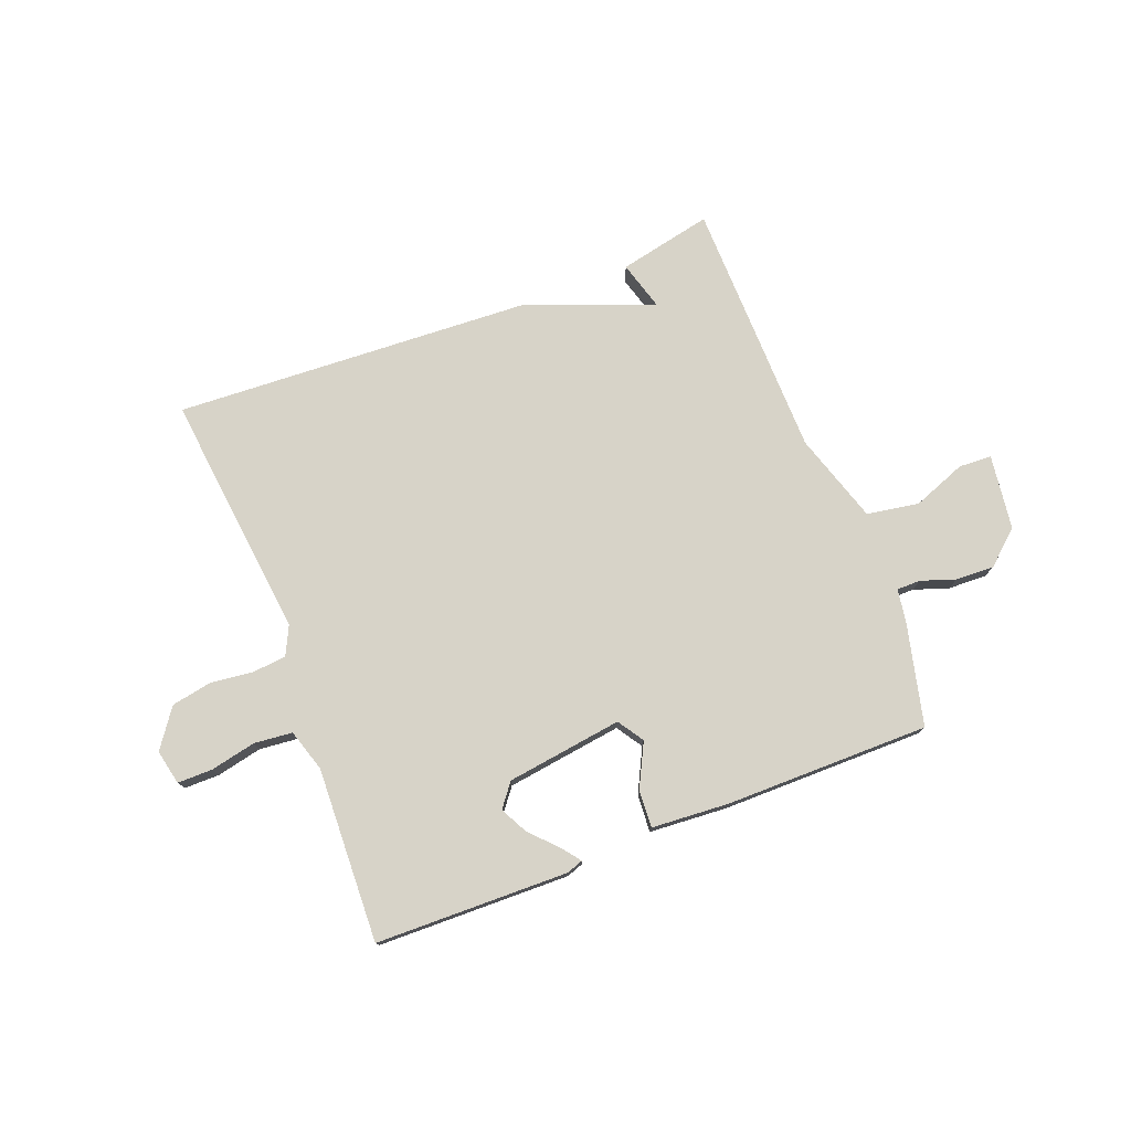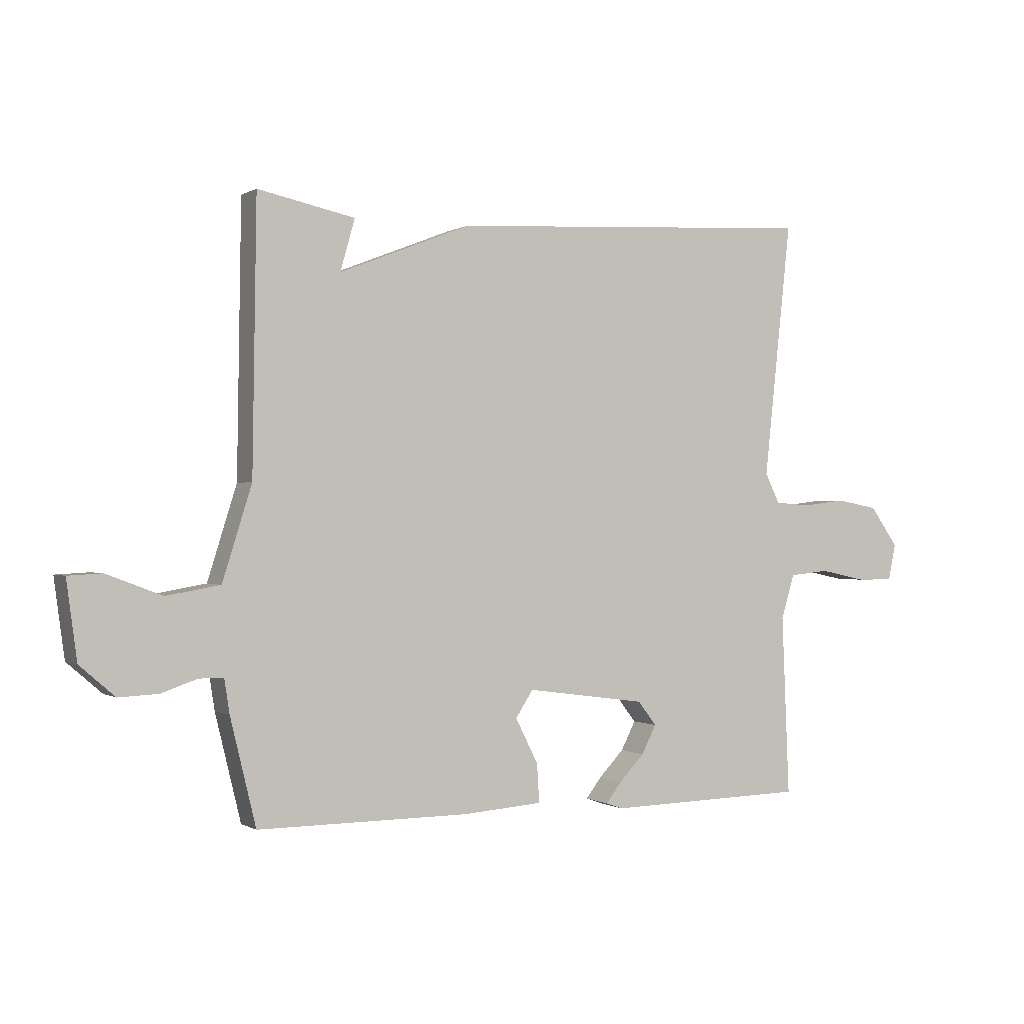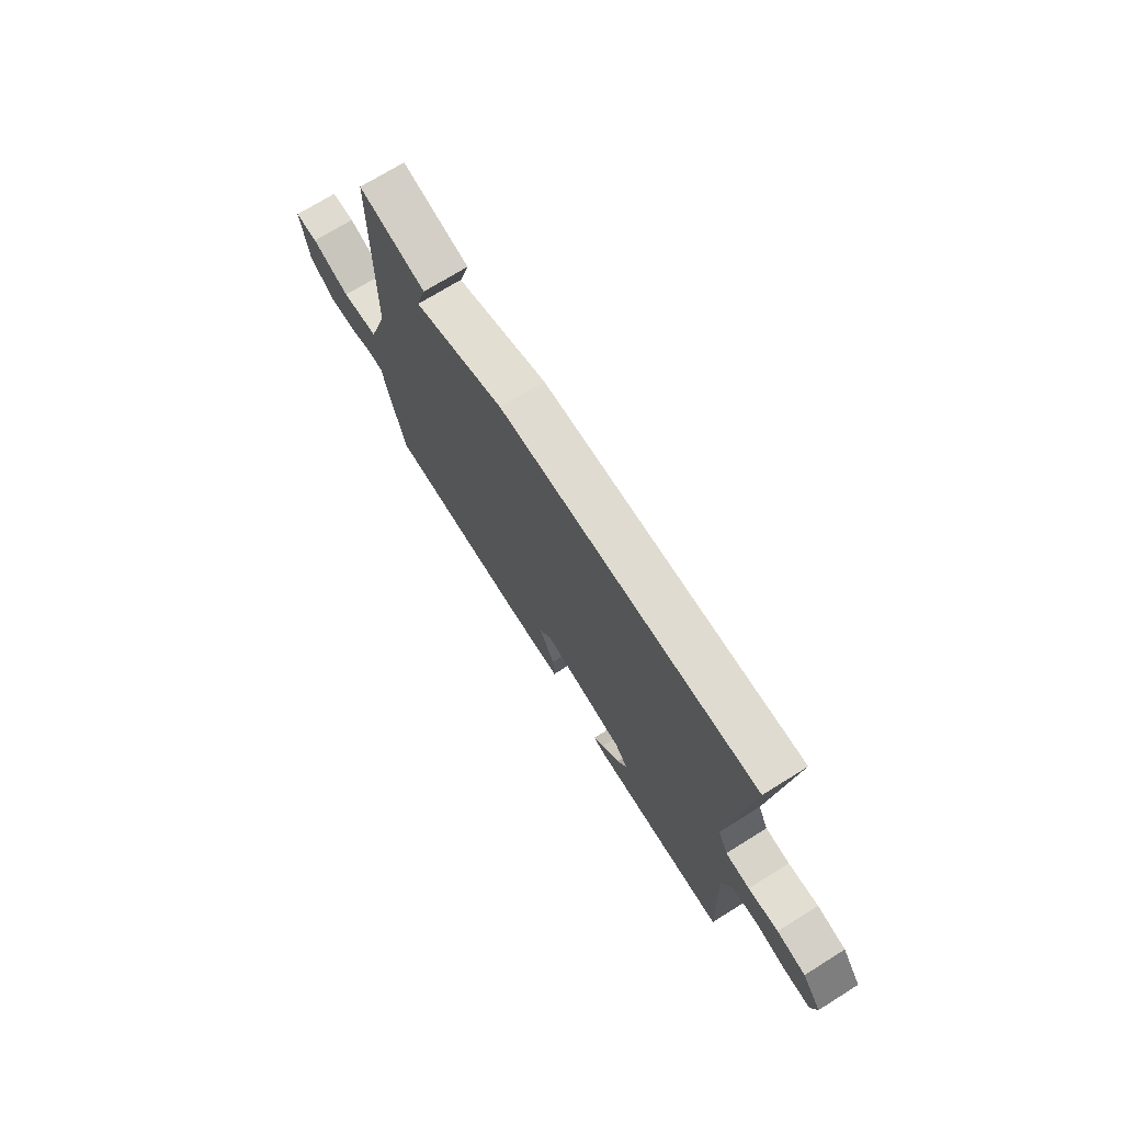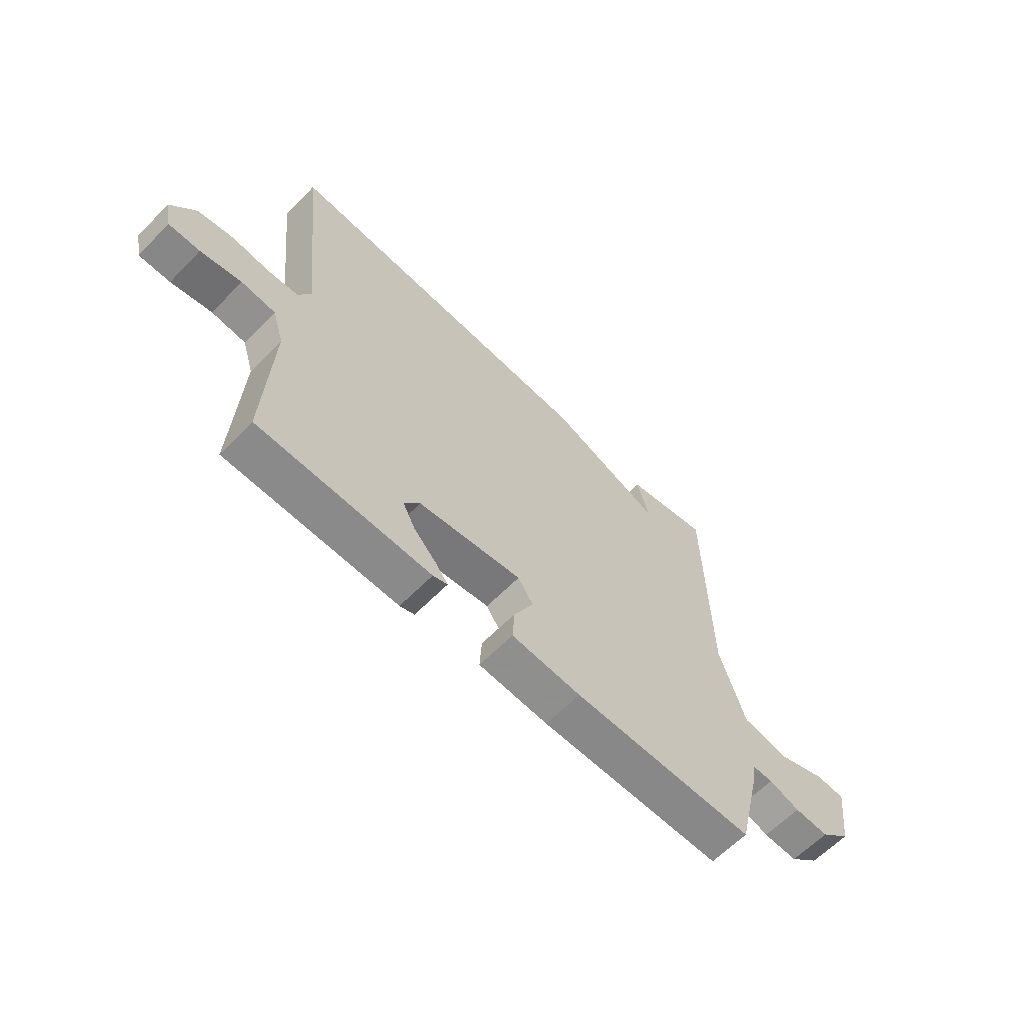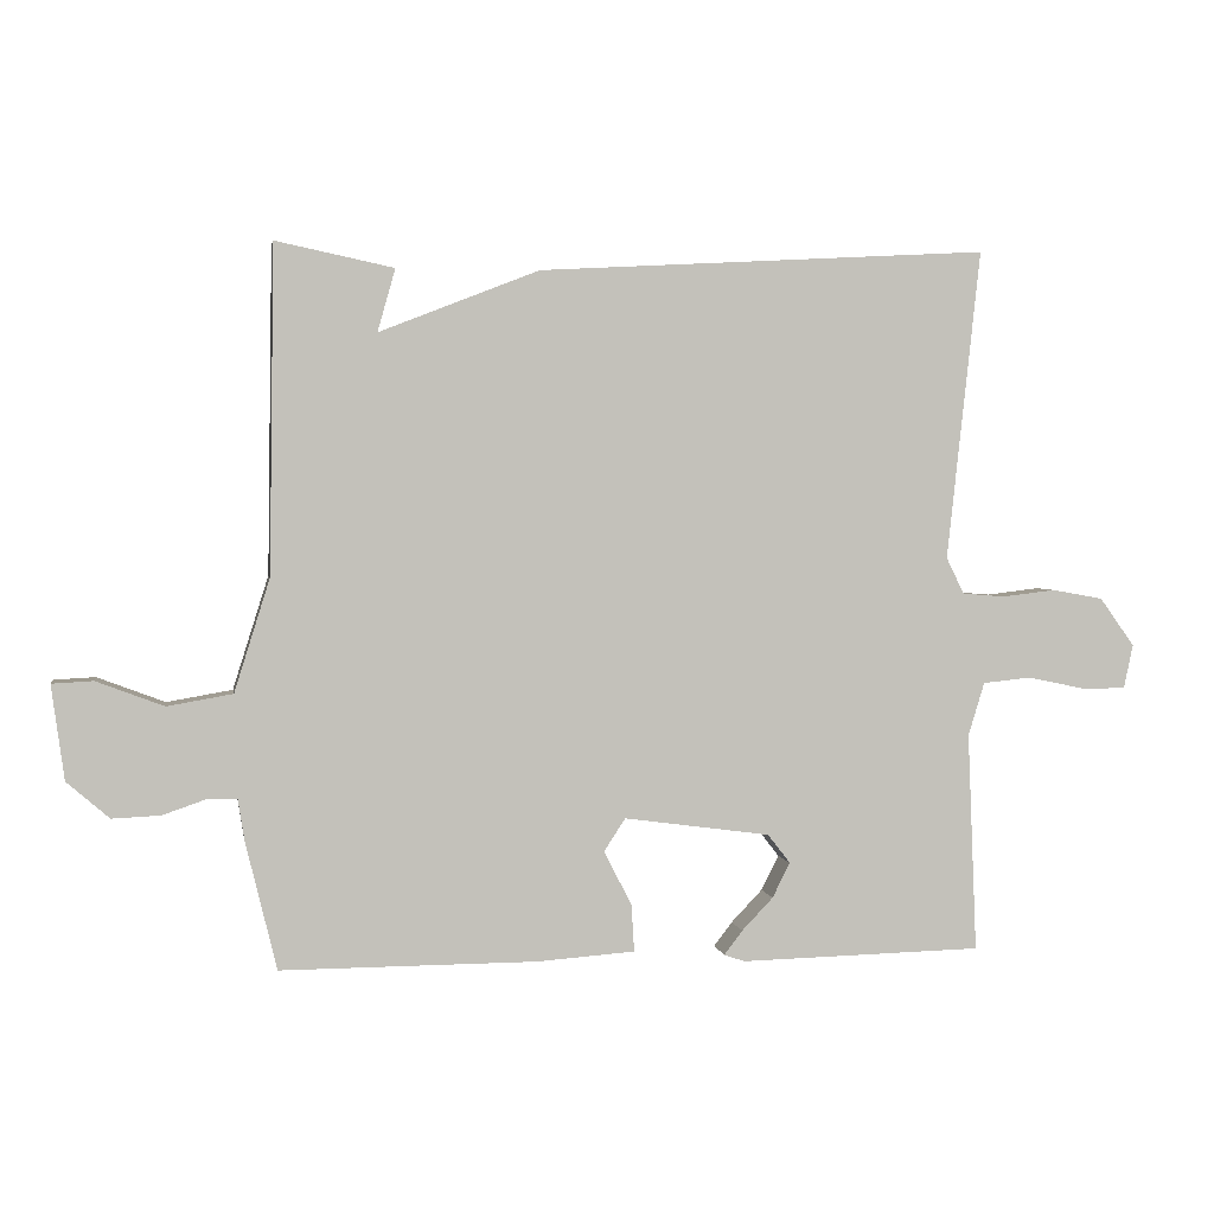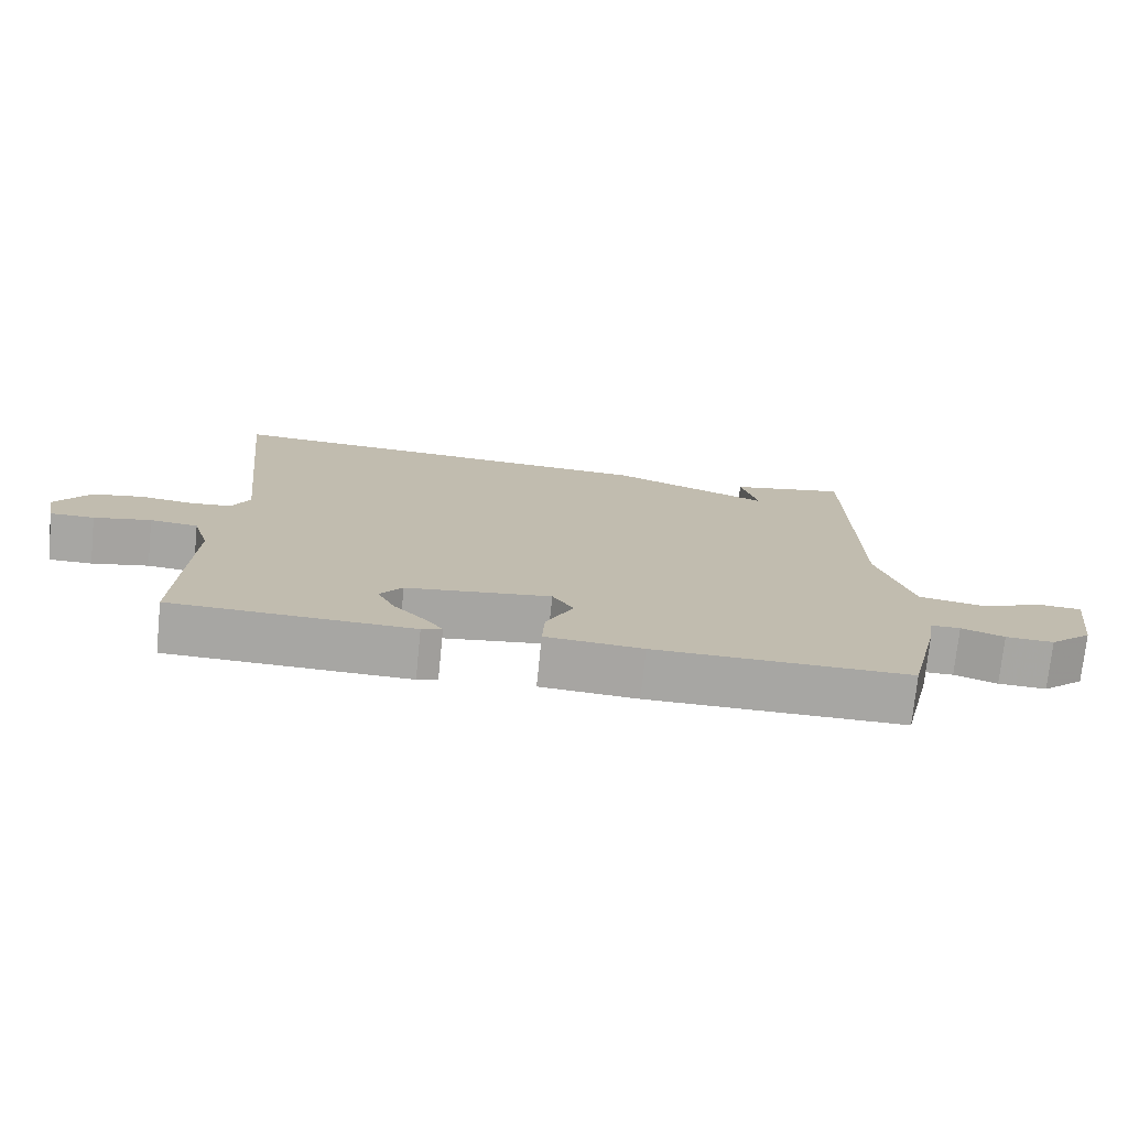
<metadata>
{"format":"obj","ext":"obj","renderer":"f3d","projection":"perspective","resolution":1024,"background":"white","views":[{"elev":76.6,"azim":158.7,"up":"+Y"},{"elev":-0.1,"azim":-27.2,"up":"+Z"},{"elev":72.1,"azim":58.1,"up":"+Z"},{"elev":-62.6,"azim":135.8,"up":"+Z"},{"elev":2.7,"azim":-9.6,"up":"+Z"},{"elev":-74.2,"azim":174.2,"up":"+Z"}]}
</metadata>
<code>
v 0.5 0.07 -0.5
v 0.158 0.07 -0.508
v 0.129 0.07 -0.498
v 0.155 0.07 -0.464
v 0.199 0.07 -0.418
v 0.224 0.07 -0.369
v 0.192 0.07 -0.328
v -0.014 0.07 -0.3
v -0.044 0.07 -0.346
v -0.005 0.07 -0.423
v -0.001 0.07 -0.489
v -0.139 0.07 -0.499
v -0.5 0.07 -0.5
v -0.544 0.07 -0.319
v -0.553 0.07 -0.261
v -0.595 0.07 -0.261
v -0.656 0.07 -0.282
v -0.724 0.07 -0.285
v -0.784 0.07 -0.233
v -0.802 0.07 -0.1
v -0.744 0.07 -0.097
v -0.649 0.07 -0.133
v -0.557 0.07 -0.117
v -0.507 0.07 0.042
v -0.5 0.07 0.5
v -0.334 0.07 0.465
v -0.359 0.07 0.377
v -0.134 0.07 0.465
v 0.5 0.07 0.5
v 0.453 0.07 0.064
v 0.478 0.07 0.013
v 0.538 0.07 0.008
v 0.613 0.07 0.017
v 0.685 0.07 0.004
v 0.734 0.07 -0.064
v 0.721 0.07 -0.126
v 0.659 0.07 -0.126
v 0.578 0.07 -0.109
v 0.51 0.07 -0.116
v 0.487 0.07 -0.191
v 0.5 0 -0.5
v 0.158 0 -0.508
v 0.129 0 -0.498
v 0.155 0 -0.464
v 0.199 0 -0.418
v 0.224 0 -0.369
v 0.192 0 -0.328
v -0.014 0 -0.3
v -0.044 0 -0.346
v -0.005 0 -0.423
v -0.001 0 -0.489
v -0.139 0 -0.499
v -0.5 0 -0.5
v -0.544 0 -0.319
v -0.553 0 -0.261
v -0.595 0 -0.261
v -0.656 0 -0.282
v -0.724 0 -0.285
v -0.784 0 -0.233
v -0.802 0 -0.1
v -0.744 0 -0.097
v -0.649 0 -0.133
v -0.557 0 -0.117
v -0.507 0 0.042
v -0.5 0 0.5
v -0.334 0 0.465
v -0.359 0 0.377
v -0.134 0 0.465
v 0.5 0 0.5
v 0.453 0 0.064
v 0.478 0 0.013
v 0.538 0 0.008
v 0.613 0 0.017
v 0.685 0 0.004
v 0.734 0 -0.064
v 0.721 0 -0.126
v 0.659 0 -0.126
v 0.578 0 -0.109
v 0.51 0 -0.116
v 0.487 0 -0.191
f 36 37 38
f 35 36 38
f 34 35 38
f 33 34 38
f 32 33 38
f 31 32 38 39
f 30 31 39 40
f 27 28 29 30
f 24 25 26 27
f 27 30 40
f 24 27 40
f 23 24 40
f 20 21 22
f 19 20 22
f 18 19 22
f 17 18 22
f 16 17 22
f 22 23 40
f 16 22 40
f 15 16 40
f 13 14 15
f 12 13 15
f 11 12 15
f 10 11 15
f 9 10 15
f 8 9 15
f 3 4 5
f 2 3 5
f 1 2 5
f 40 1 5
f 40 5 6
f 8 15 40
f 7 8 40
f 6 7 40
f 78 77 76
f 78 76 75
f 78 75 74
f 78 74 73
f 78 73 72
f 79 78 72 71
f 80 79 71 70
f 70 69 68 67
f 67 66 65 64
f 80 70 67
f 80 67 64
f 80 64 63
f 62 61 60
f 62 60 59
f 62 59 58
f 62 58 57
f 62 57 56
f 80 63 62
f 80 62 56
f 80 56 55
f 55 54 53
f 55 53 52
f 55 52 51
f 55 51 50
f 55 50 49
f 55 49 48
f 45 44 43
f 45 43 42
f 45 42 41
f 45 41 80
f 46 45 80
f 80 55 48
f 80 48 47
f 80 47 46
f 1 41 42 2
f 2 42 43 3
f 3 43 44 4
f 4 44 45 5
f 5 45 46 6
f 6 46 47 7
f 7 47 48 8
f 8 48 49 9
f 9 49 50 10
f 10 50 51 11
f 11 51 52 12
f 12 52 53 13
f 13 53 54 14
f 14 54 55 15
f 15 55 56 16
f 16 56 57 17
f 17 57 58 18
f 18 58 59 19
f 19 59 60 20
f 20 60 61 21
f 21 61 62 22
f 22 62 63 23
f 23 63 64 24
f 24 64 65 25
f 25 65 66 26
f 26 66 67 27
f 27 67 68 28
f 28 68 69 29
f 29 69 70 30
f 30 70 71 31
f 31 71 72 32
f 32 72 73 33
f 33 73 74 34
f 34 74 75 35
f 35 75 76 36
f 36 76 77 37
f 37 77 78 38
f 38 78 79 39
f 39 79 80 40
f 40 80 41 1

</code>
